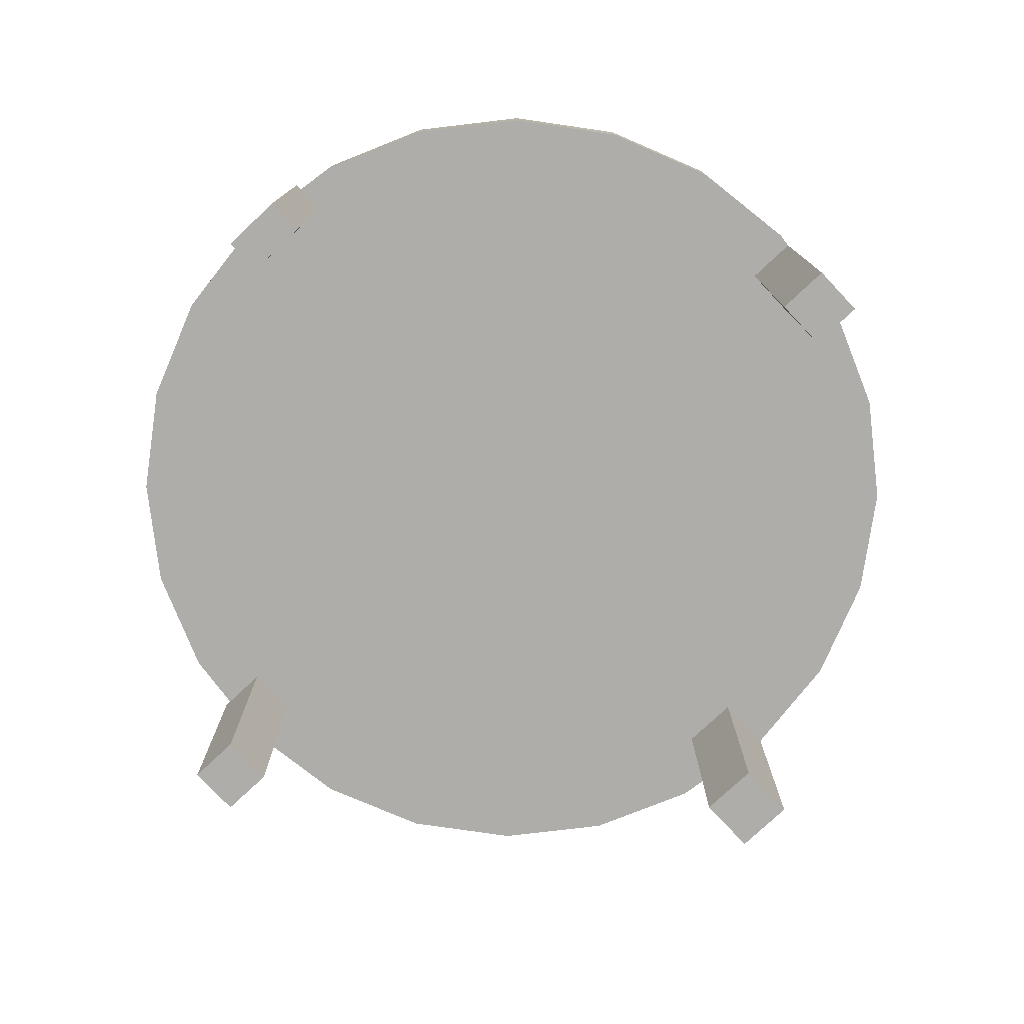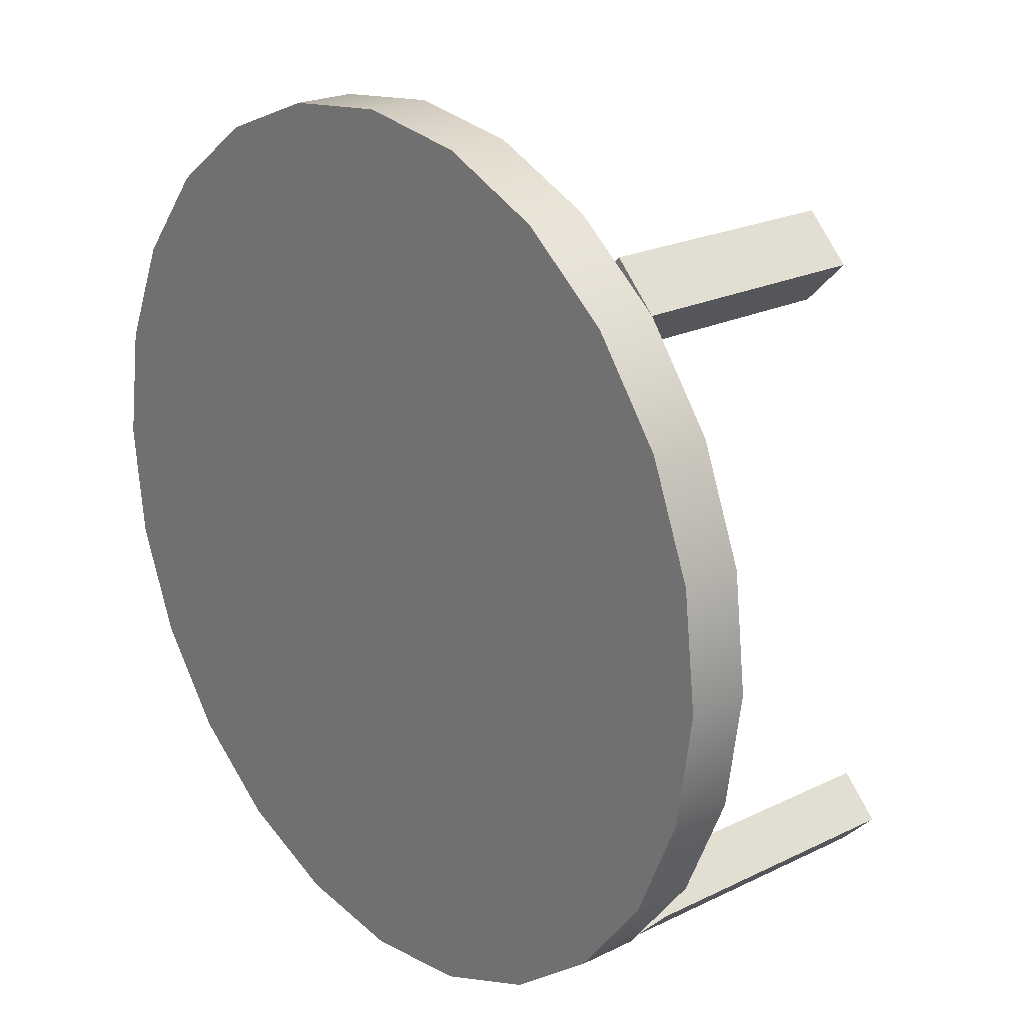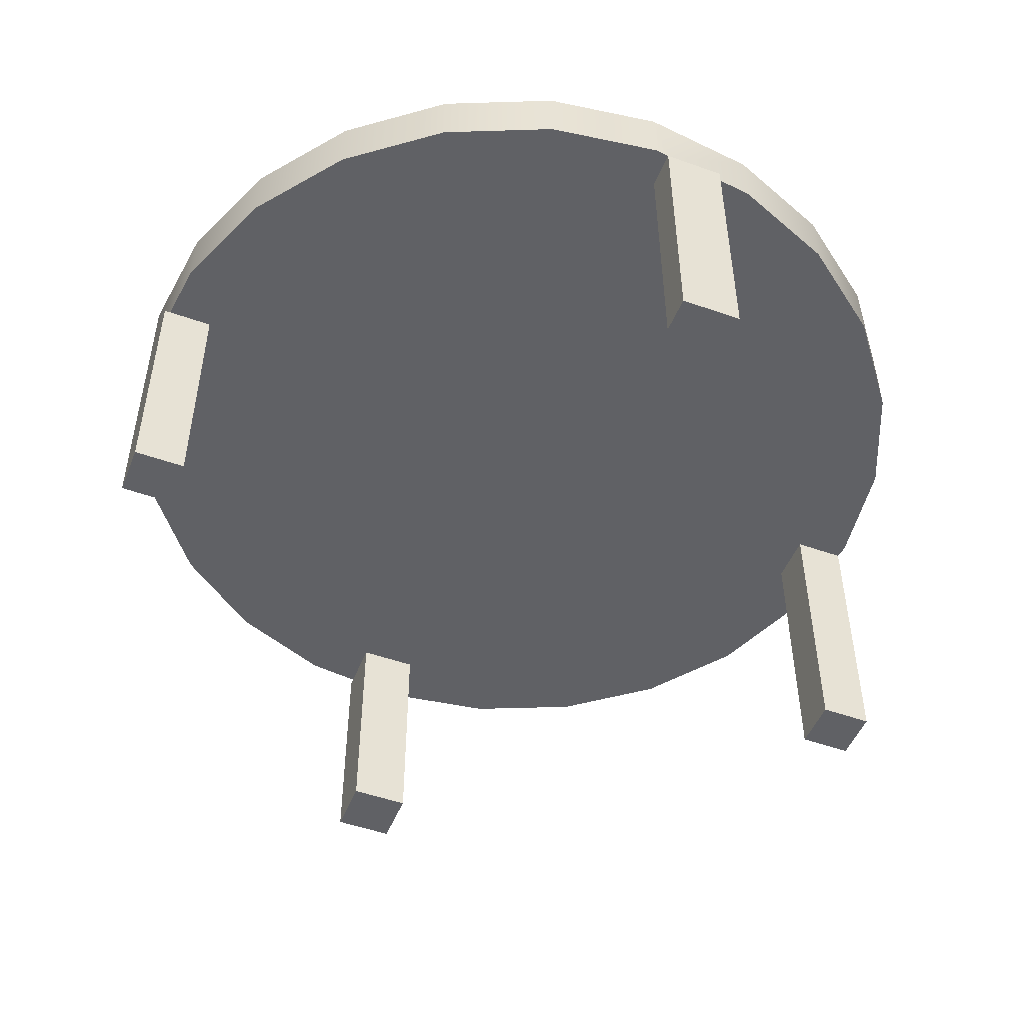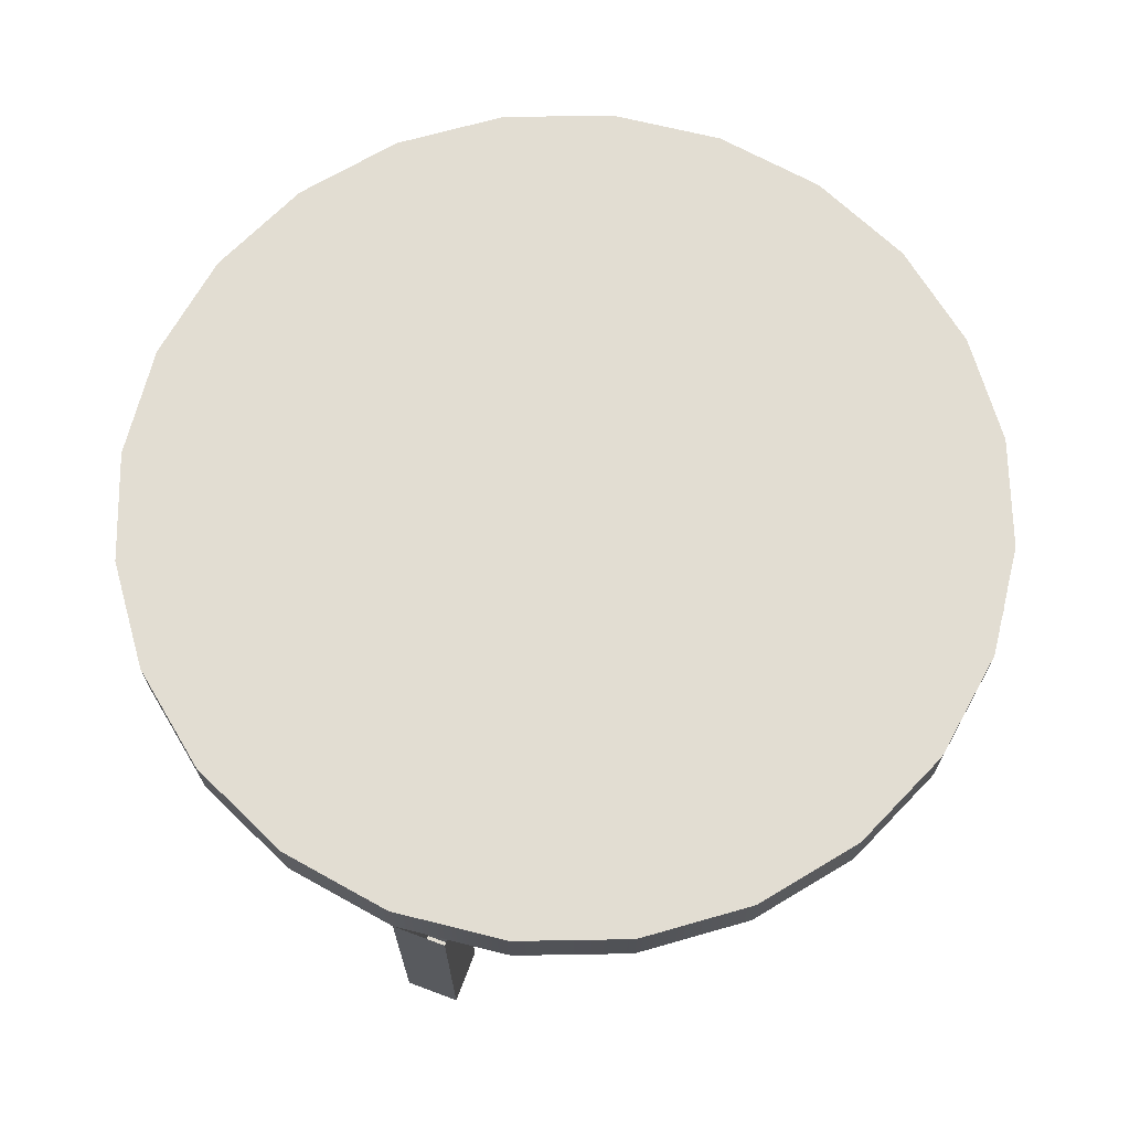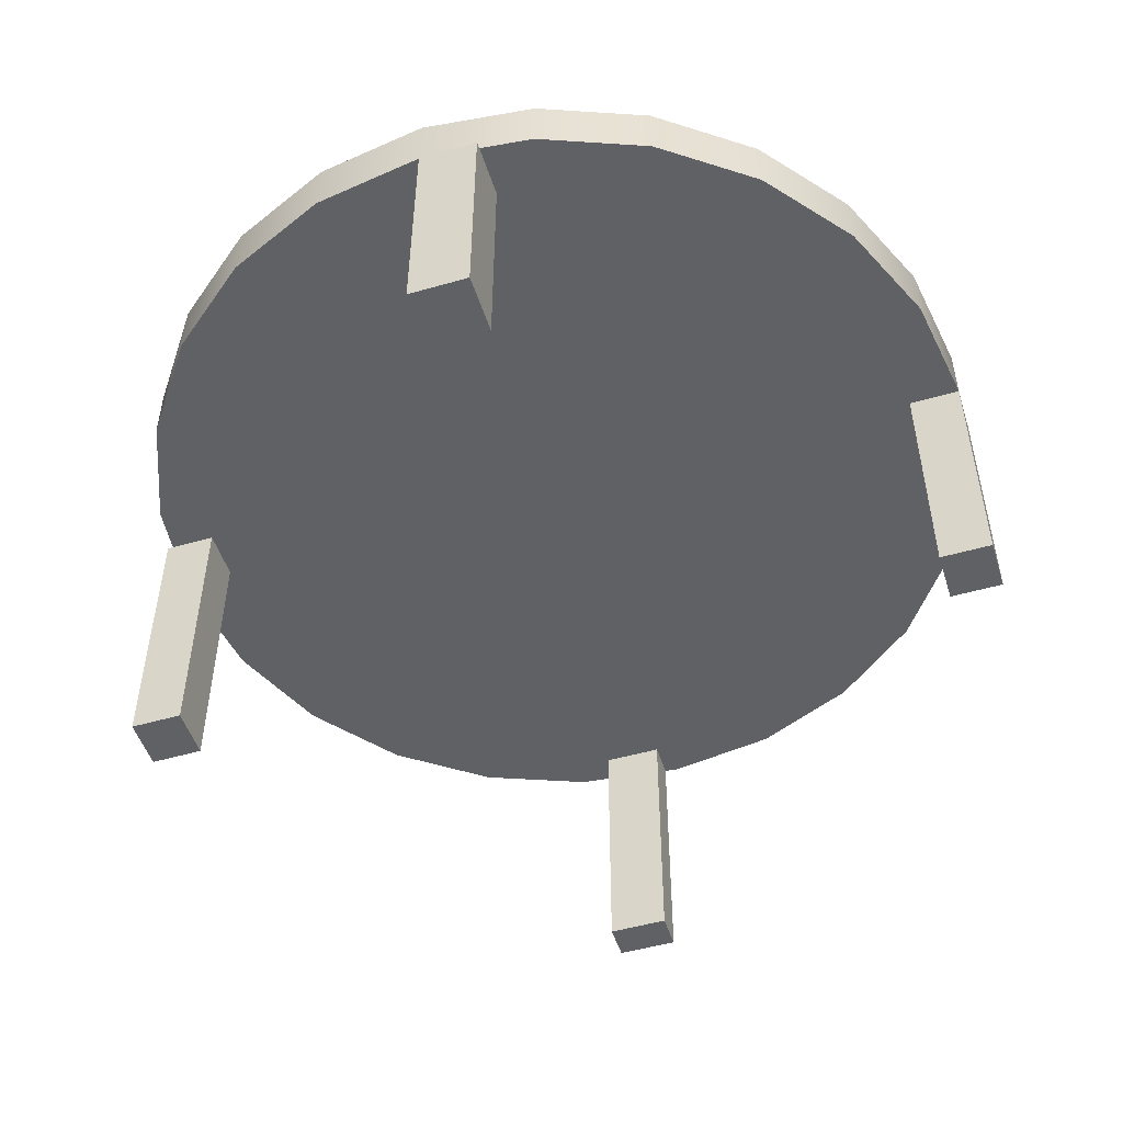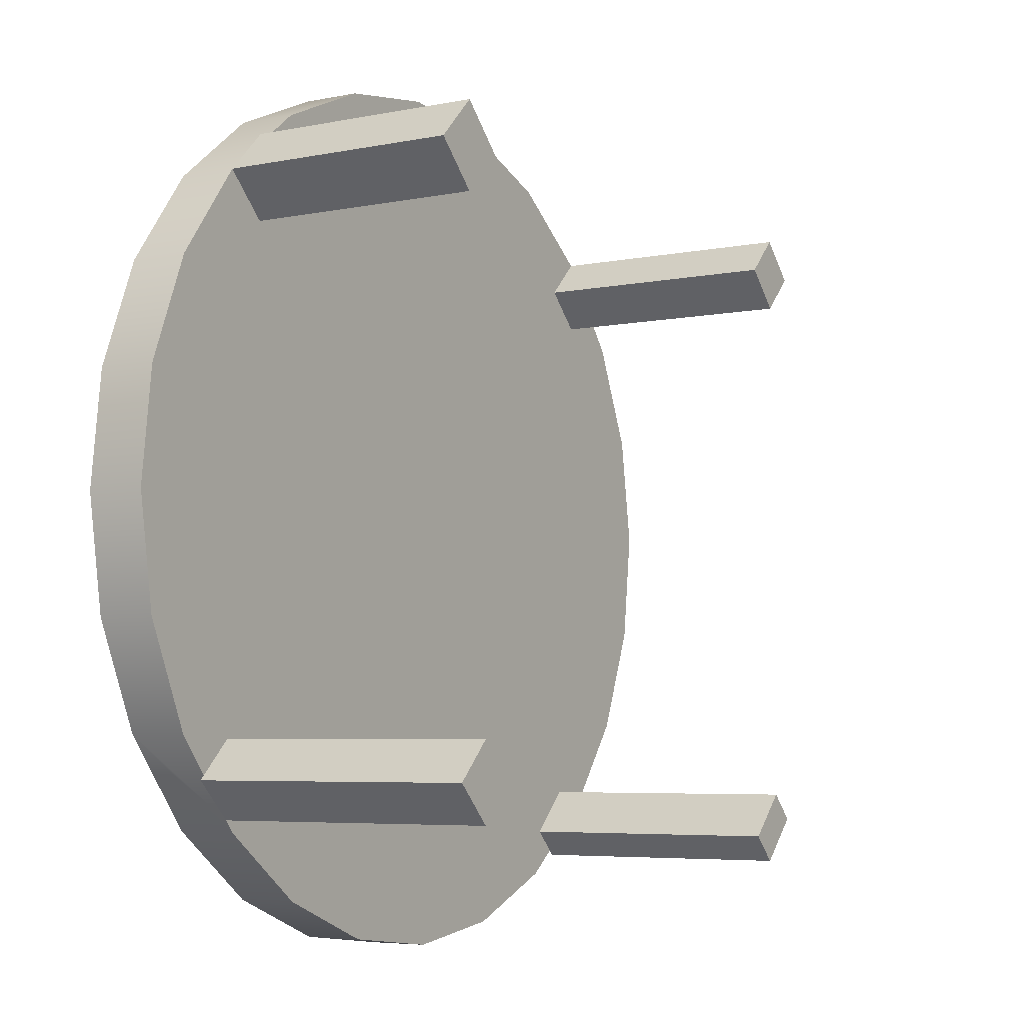
<metadata>
{"format":"obj","ext":"obj","renderer":"f3d","projection":"perspective","resolution":1024,"background":"white","views":[{"elev":-77.3,"azim":178.3,"up":"+Y"},{"elev":21.9,"azim":-130.4,"up":"+Z"},{"elev":-49.6,"azim":113.5,"up":"+Y"},{"elev":68.3,"azim":65.6,"up":"+Y"},{"elev":-50.3,"azim":-27.5,"up":"+Y"},{"elev":-5.4,"azim":-57.7,"up":"+Z"}]}
</metadata>
<code>
v -0.1742 0.07318 0.2986
v -0.2969 0.07318 0.1719
v -0.2439 0.07318 0.2433
v -0.09261 0.07318 0.334
v -0.3296 0.07318 0.08915
v -0.004618 0.07318 0.3471
v -0.3397 0.07318 0.000775
v 0.08375 0.07318 0.3369
v -0.3267 0.07318 -0.08722
v 0.1665 0.07318 0.3042
v -0.2913 0.07318 -0.1688
v 0.2379 0.07318 0.2512
v -0.236 0.07318 -0.2385
v 0.2932 0.07318 0.1816
v -0.1645 0.07318 -0.2915
v 0.3286 0.07318 0.09995
v -0.08181 0.07318 -0.3242
v 0.3417 0.07318 0.01196
v 0.006563 0.07318 -0.3343
v 0.3315 0.07318 -0.07641
v 0.09455 0.07318 -0.3213
v 0.2988 0.07318 -0.1591
v 0.1762 0.07318 -0.2859
v 0.2458 0.07318 -0.2306
v -0.2439 0.02672 0.2433
v -0.1742 0.02672 0.2986
v -0.09261 0.02672 0.334
v -0.2969 0.02672 0.1719
v -0.004618 0.02672 0.3471
v -0.3296 0.02672 0.08915
v -0.3397 0.02672 0.000775
v 0.08375 0.02672 0.3369
v -0.3267 0.02672 -0.08722
v 0.1665 0.02672 0.3042
v -0.2913 0.02672 -0.1688
v 0.2379 0.02672 0.2512
v -0.243 0.02672 -0.2297
v -0.243 0.02672 -0.1722
v -0.236 0.02672 -0.2385
v 0.2932 0.02672 0.1816
v -0.2684 0.02672 -0.1976
v -0.2142 0.02672 -0.2009
v -0.1645 0.02672 -0.2915
v -0.243 -0.194 -0.1722
v 0.2092 0.02672 0.2225
v 0.2379 0.02672 0.1937
v -0.243 -0.194 -0.2297
v 0.3286 0.02672 0.09995
v -0.2142 -0.194 -0.2009
v -0.2717 0.02672 -0.2009
v 0.2379 -0.1708 0.2512
v -0.08181 0.02672 -0.3242
v 0.2634 0.02672 0.2192
v -0.2717 -0.194 -0.2009
v 0.2092 -0.1708 0.2225
v 0.2667 0.02672 0.2225
v 0.2379 -0.1708 0.1937
v 0.3417 0.02672 0.01196
v 0.2667 -0.1708 0.2225
v 0.006563 0.02672 -0.3343
v 0.3315 0.02672 -0.07641
v 0.2988 0.02672 -0.1591
v 0.09455 0.02672 -0.3213
v 0.2458 0.02672 -0.2306
v 0.1762 0.02672 -0.2859
v 0.237 0.02672 -0.2376
v 0.1833 0.02672 -0.2503
v 0.2165 0.02672 -0.2171
v 0.2038 0.02672 -0.2708
v 0.2165 -0.1824 -0.2171
v 0.2038 -0.1824 -0.2708
v 0.1833 -0.1824 -0.2503
v 0.237 -0.1824 -0.2376
v -0.1782 0.02672 0.2433
v -0.211 0.02672 0.2762
v -0.211 0.02672 0.2105
v -0.211 -0.1591 0.2762
v -0.211 -0.1591 0.2105
v -0.2439 -0.1591 0.2433
v -0.1782 -0.1591 0.2433
g mesh1_mesh1-geometry
f 1 2 3
f 2 1 4
f 2 4 5
f 5 4 6
f 5 6 7
f 7 6 8
f 7 8 9
f 9 8 10
f 9 10 11
f 11 10 12
f 11 12 13
f 13 12 14
f 13 14 15
f 15 14 16
f 15 16 17
f 17 16 18
f 17 18 19
f 19 18 20
f 19 20 21
f 21 20 22
f 21 22 23
f 23 22 24
g mesh1_mesh1-geometry
f 3 2 1
f 4 1 2
f 3 25 2
f 1 26 3
f 4 27 1
f 5 4 2
f 28 2 25
f 25 3 26
f 26 1 27
f 27 4 29
f 6 4 5
f 2 28 5
f 25 26 28
f 27 28 26
f 6 29 4
f 29 30 27
f 7 6 5
f 30 5 28
f 30 28 27
f 6 8 29
f 31 30 29
f 8 6 7
f 5 30 7
f 32 29 8
f 31 7 30
f 32 31 29
f 9 8 7
f 8 10 32
f 31 33 7
f 33 31 32
f 10 8 9
f 9 7 33
f 34 32 10
f 34 33 32
f 11 10 9
f 33 35 9
f 10 12 34
f 35 33 34
f 12 10 11
f 11 9 35
f 36 34 12
f 36 35 34
f 13 12 11
f 35 37 11
f 12 14 36
f 38 35 36
f 14 12 13
f 13 11 39
f 39 11 37
f 40 36 14
f 41 35 38
f 42 38 36
f 15 14 13
f 39 43 13
f 37 42 39
f 14 16 40
f 38 42 44
f 45 42 36
f 16 14 15
f 15 13 43
f 43 39 46
f 45 39 42
f 37 47 42
f 48 40 16
f 49 44 42
f 38 44 50
f 36 51 45
f 17 16 15
f 43 52 15
f 46 39 45
f 53 43 46
f 49 42 47
f 37 50 47
f 48 43 40
f 16 18 48
f 44 47 49
f 49 47 44
f 54 50 44
f 55 45 51
f 36 56 51
f 18 16 17
f 17 15 52
f 52 43 48
f 46 45 57
f 40 43 53
f 54 47 50
f 58 48 18
f 47 44 54
f 54 44 47
f 55 57 45
f 57 51 55
f 55 51 57
f 59 51 56
f 19 18 17
f 52 60 17
f 58 52 48
f 46 57 56
f 58 18 61
f 51 57 59
f 59 57 51
f 59 56 57
f 20 18 19
f 19 17 60
f 60 52 58
f 20 61 18
f 61 60 58
f 21 20 19
f 19 60 21
f 61 20 62
f 63 60 61
f 22 20 21
f 63 21 60
f 22 62 20
f 62 63 61
f 23 22 21
f 21 63 23
f 62 22 64
f 65 63 62
f 24 22 23
f 65 23 63
f 24 64 22
f 64 65 62
f 23 66 24
f 65 66 23
f 64 24 66
f 66 65 64
g mesh1_mesh1-geometry
f 2 25 3
f 3 26 1
f 1 27 4
f 25 2 28
f 26 3 25
f 27 1 26
f 29 4 27
f 5 28 2
f 4 29 6
f 28 5 30
f 29 8 6
f 7 30 5
f 8 29 32
f 30 7 31
f 32 10 8
f 7 33 31
f 33 7 9
f 10 32 34
f 9 35 33
f 34 12 10
f 35 9 11
f 12 34 36
f 11 37 35
f 36 14 12
f 39 11 13
f 37 11 39
f 14 36 40
f 13 43 39
f 40 16 14
f 43 13 15
f 16 40 48
f 15 52 43
f 48 18 16
f 52 15 17
f 18 48 58
f 17 60 52
f 61 18 58
f 60 17 19
f 18 61 20
f 21 60 19
f 62 20 61
f 60 21 63
f 20 62 22
f 23 63 21
f 64 22 62
f 63 23 65
f 22 64 24
f 24 66 23
f 23 66 65
f 66 24 64
g mesh1_mesh1-geometry
f 28 26 25
f 26 28 27
f 27 30 29
f 27 28 30
f 29 30 31
f 29 31 32
f 32 31 33
f 32 33 34
f 34 33 35
f 34 35 36
f 36 35 38
f 38 35 41
f 36 38 42
f 39 42 37
f 36 42 45
f 46 39 43
f 42 39 45
f 45 39 46
f 46 43 53
f 40 43 48
f 48 43 52
f 53 43 40
f 48 52 58
f 58 52 60
f 58 60 61
f 61 60 63
f 61 63 62
f 62 63 65
f 62 65 64
f 64 65 66
g mesh1_mesh1-geometry
f 44 42 38
f 42 47 37
f 42 44 49
f 50 44 38
f 47 42 49
f 47 50 37
f 44 50 54
f 50 47 54
g mesh1_mesh1-geometry
f 45 51 36
f 51 45 55
f 51 56 36
f 57 45 46
f 45 57 55
f 56 51 59
f 56 57 46
f 57 56 59
g mesh2_mesh2-geometry
f 66 67 68
f 67 66 69
f 68 67 66
f 69 66 67
f 68 70 67
f 68 66 70
f 69 71 66
f 69 67 71
f 72 67 70
f 73 70 66
f 73 66 71
f 72 71 67
f 71 70 72
f 72 70 71
f 70 71 73
f 73 71 70
g mesh2_mesh2-geometry
f 67 70 68
f 70 66 68
f 66 71 69
f 71 67 69
f 70 67 72
f 66 70 73
f 71 66 73
f 67 71 72
g mesh3_mesh3-geometry
f 74 25 75
f 25 74 76
f 75 25 74
f 76 74 25
f 75 77 25
f 75 74 77
f 76 78 74
f 76 25 78
f 79 25 77
f 80 77 74
f 80 74 78
f 79 78 25
f 78 77 79
f 79 77 78
f 77 78 80
f 80 78 77
g mesh3_mesh3-geometry
f 25 77 75
f 77 74 75
f 74 78 76
f 78 25 76
f 77 25 79
f 74 77 80
f 78 74 80
f 25 78 79
g mesh4_mesh4-geometry
l 25 76
l 25 75
l 74 76
l 76 68
l 75 74
l 67 68
l 68 66
l 69 67
l 66 69
g mesh5_mesh5-geometry
l 51 55
l 51 59
l 57 55
l 59 57
g mesh6_mesh6-geometry
l 79 78
l 79 77
l 80 78
l 77 80
g mesh7_mesh7-geometry
l 49 47
l 49 44
l 54 47
l 44 54
g mesh8_mesh8-geometry
l 73 71
l 70 73
l 71 72
l 72 70

</code>
